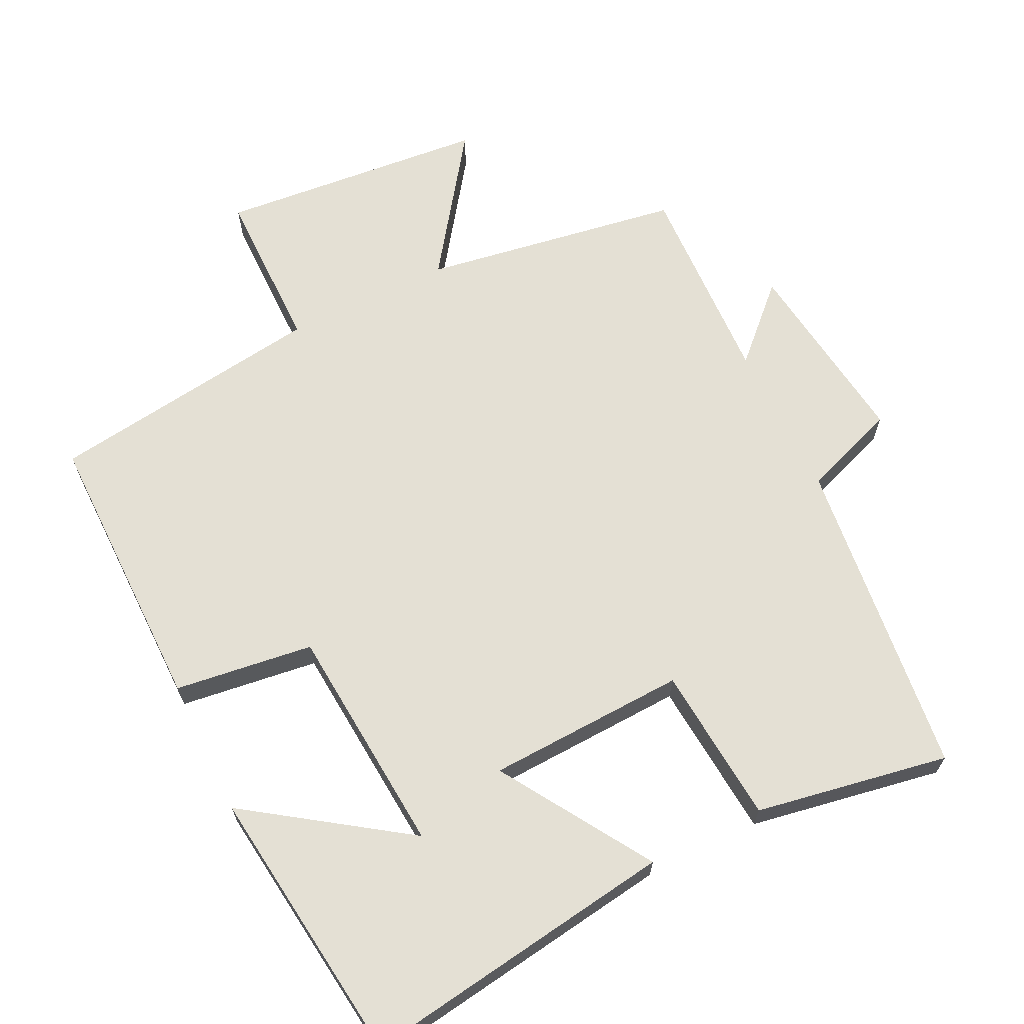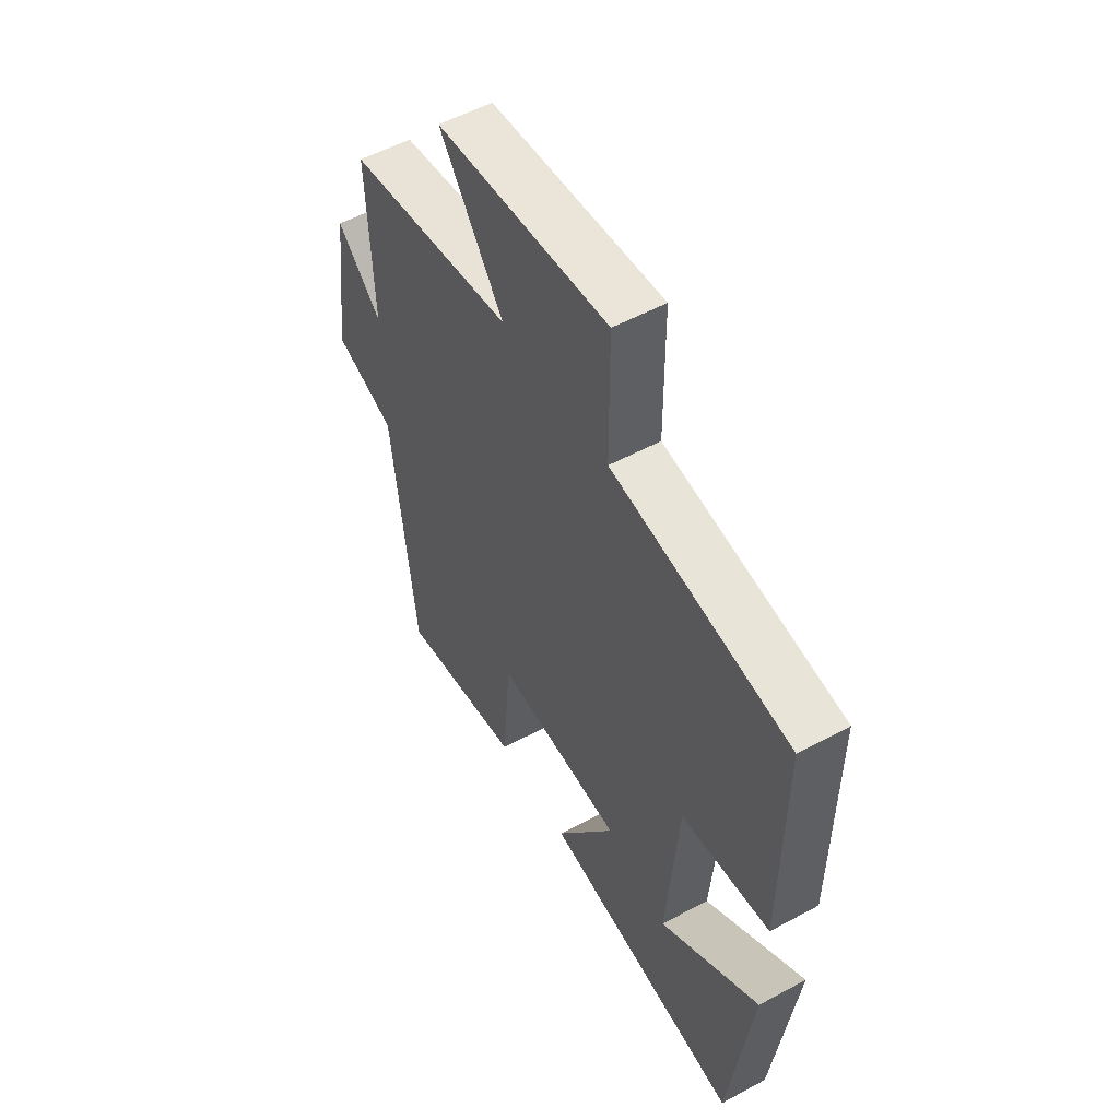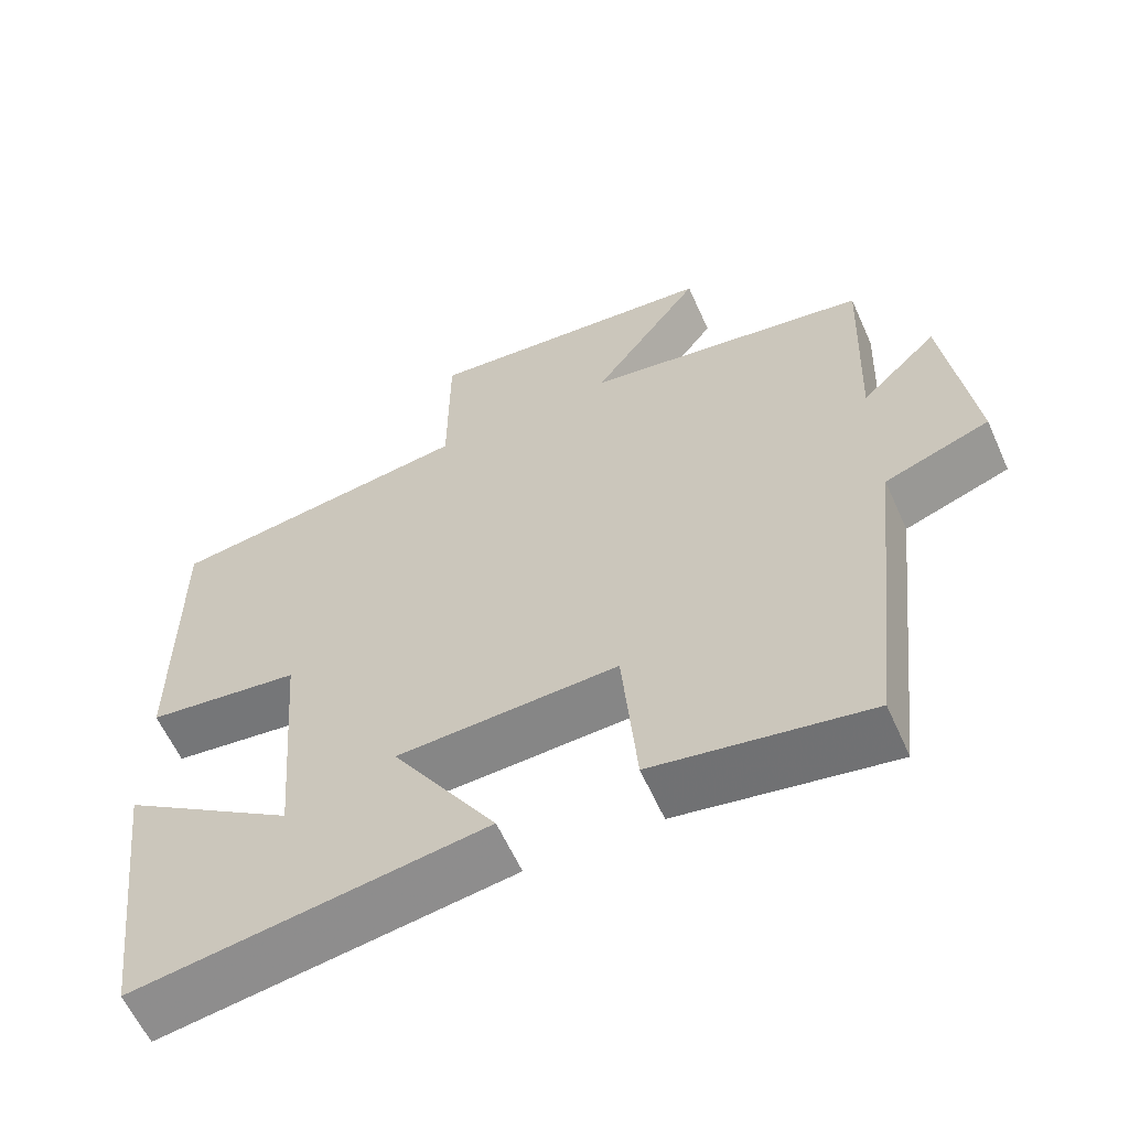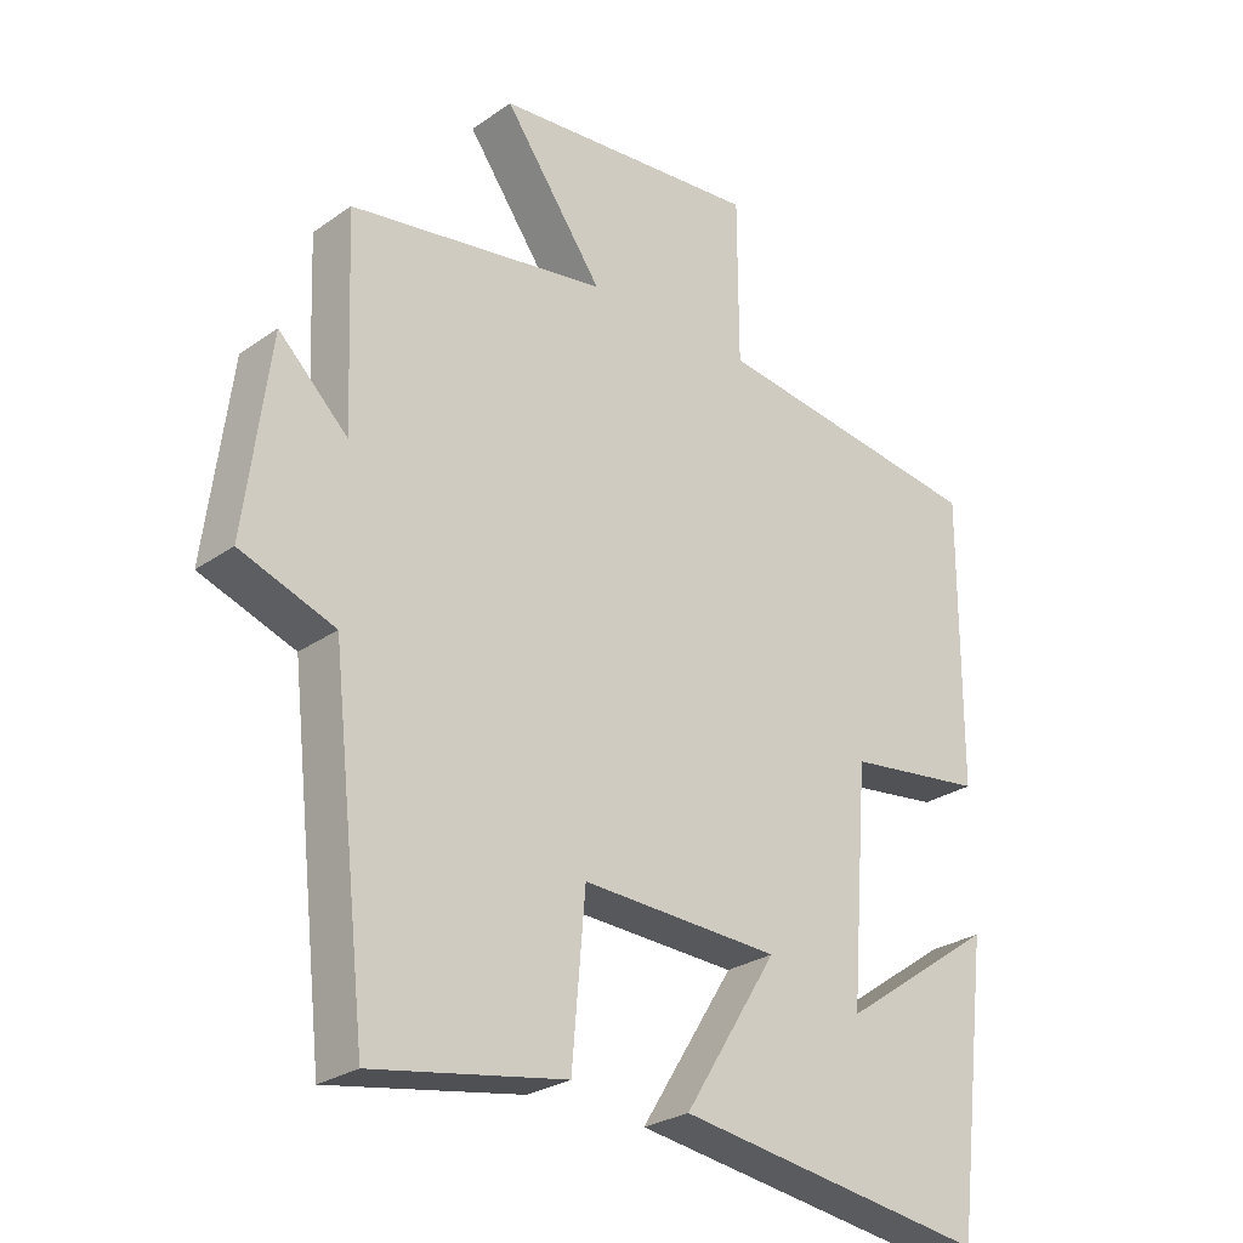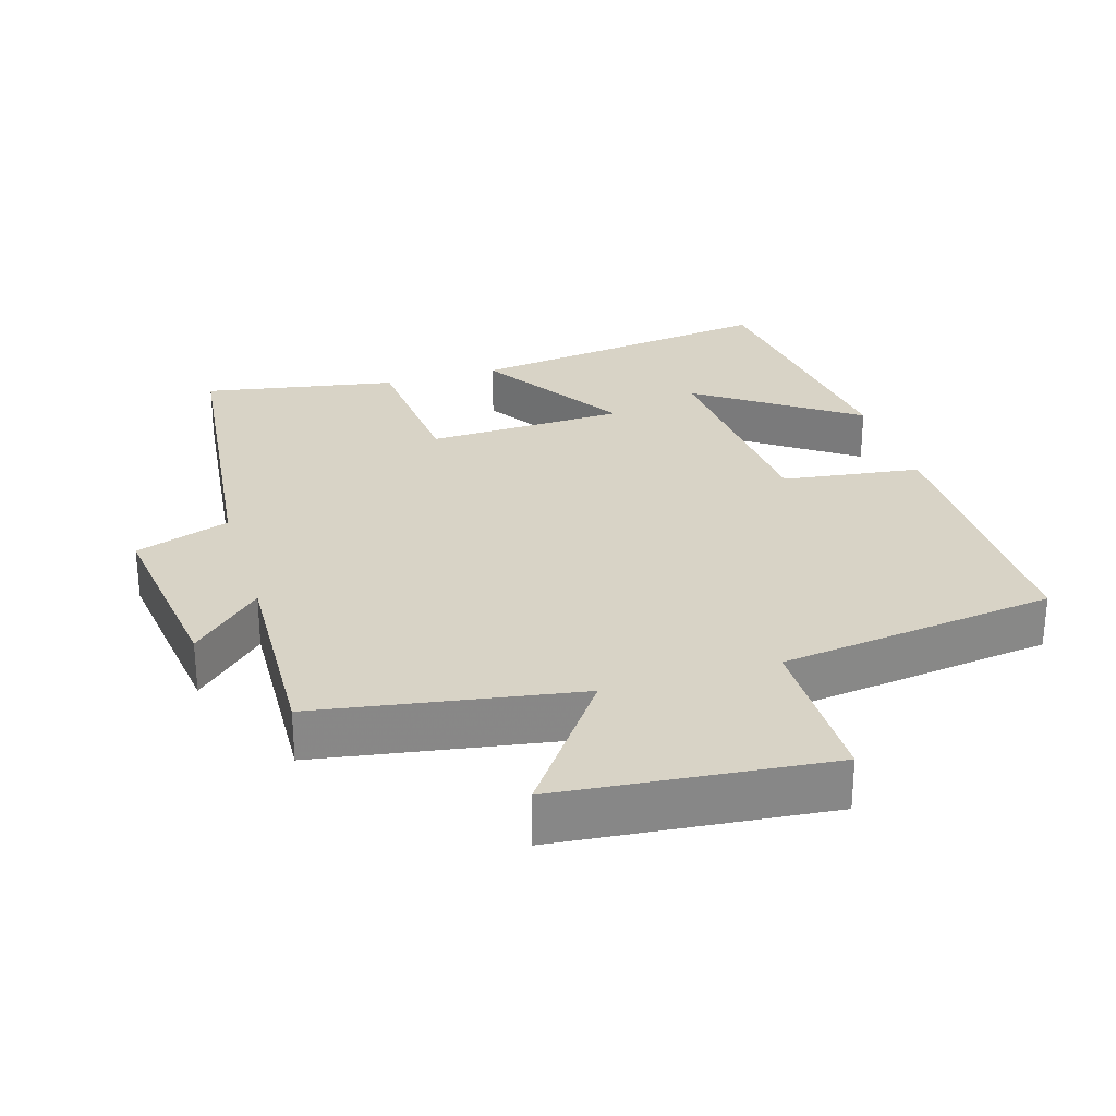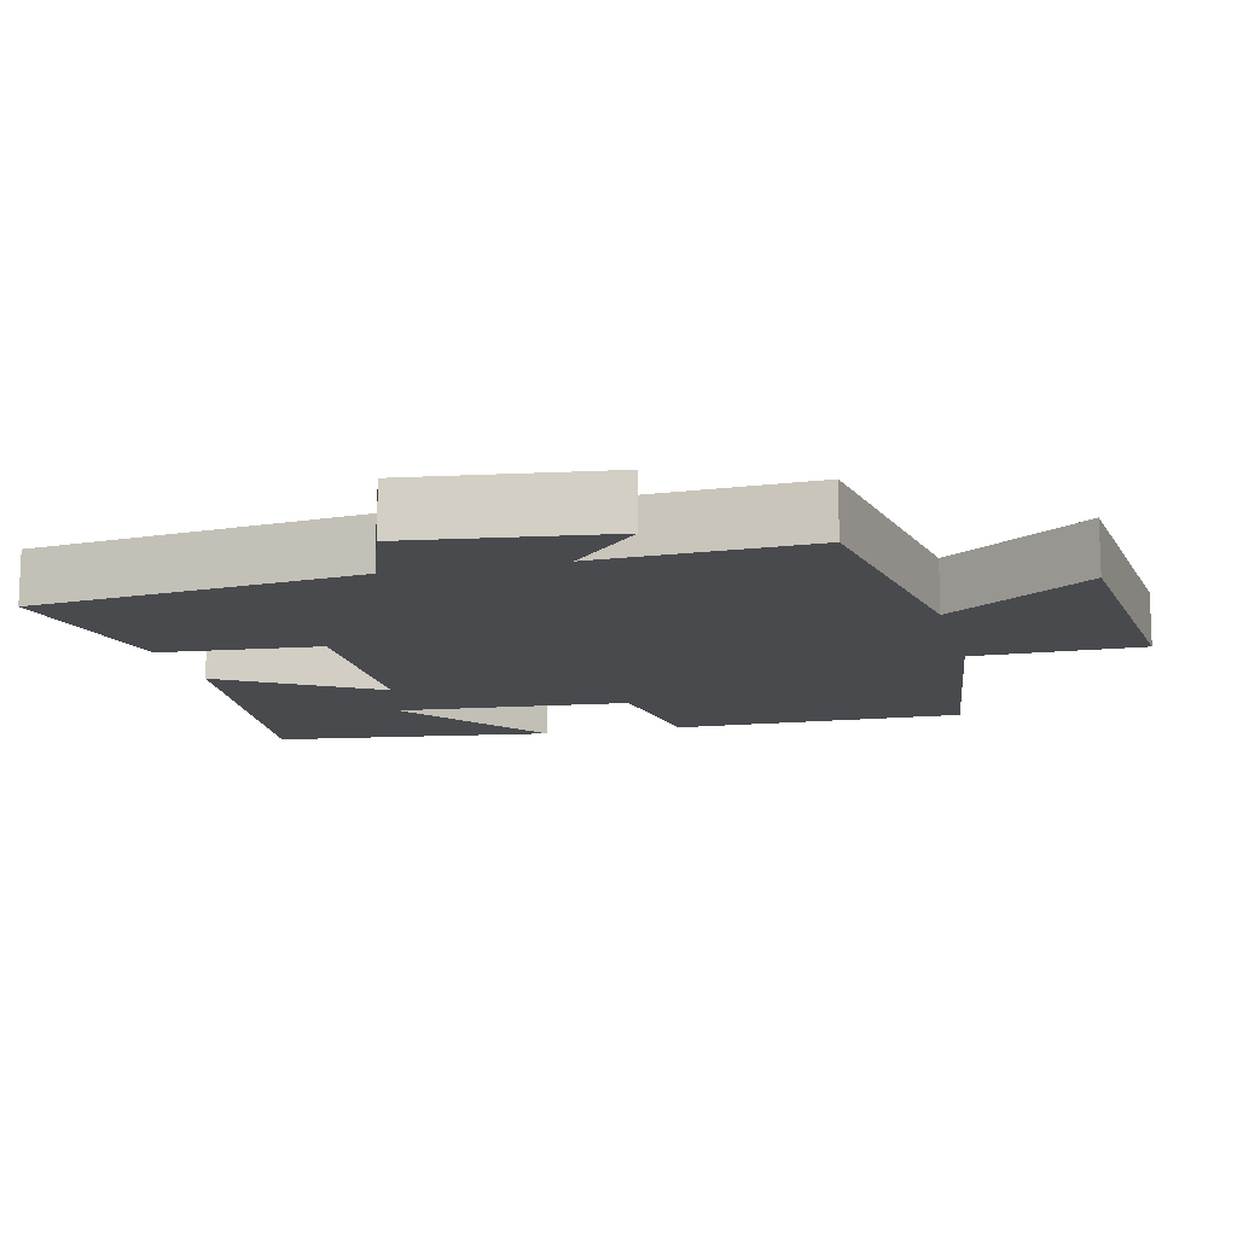
<metadata>
{"format":"obj","ext":"obj","renderer":"f3d","projection":"perspective","resolution":1024,"background":"white","views":[{"elev":66.0,"azim":153.9,"up":"+Y"},{"elev":54.5,"azim":60.2,"up":"+Z"},{"elev":-60.8,"azim":-155.9,"up":"+Z"},{"elev":-26.9,"azim":-42.8,"up":"+Z"},{"elev":27.8,"azim":-16.7,"up":"+Y"},{"elev":-12.9,"azim":-75.9,"up":"+Y"}]}
</metadata>
<code>
v 0.451 0.07 -0.566
v -0.001 0.07 -0.5
v 0.134 0.07 -0.285
v -0.152 0.07 -0.273
v -0.171 0.07 -0.5
v -0.448 0.07 -0.549
v -0.5 0.07 -0.087
v -0.636 0.07 -0.038
v -0.6 0.07 0.24
v -0.5 0.07 0.143
v -0.512 0.07 0.44
v -0.14 0.07 0.5
v -0.283 0.07 0.7
v 0.103 0.07 0.736
v 0.104 0.07 0.5
v 0.502 0.07 0.445
v 0.5 0.07 0.033
v 0.301 0.07 0.007
v 0.275 0.07 -0.323
v 0.5 0.07 -0.167
v 0.451 0 -0.566
v -0.001 0 -0.5
v 0.134 0 -0.285
v -0.152 0 -0.273
v -0.171 0 -0.5
v -0.448 0 -0.549
v -0.5 0 -0.087
v -0.636 0 -0.038
v -0.6 0 0.24
v -0.5 0 0.143
v -0.512 0 0.44
v -0.14 0 0.5
v -0.283 0 0.7
v 0.103 0 0.736
v 0.104 0 0.5
v 0.502 0 0.445
v 0.5 0 0.033
v 0.301 0 0.007
v 0.275 0 -0.323
v 0.5 0 -0.167
f 19 20 1
f 15 16 17 18
f 15 18 19
f 12 13 14 15
f 10 11 12 15
f 10 15 19
f 7 8 9 10
f 4 5 6 7
f 3 4 7 10
f 19 1 2 3
f 3 10 19
f 21 40 39
f 38 37 36 35
f 39 38 35
f 35 34 33 32
f 35 32 31 30
f 39 35 30
f 30 29 28 27
f 27 26 25 24
f 30 27 24 23
f 23 22 21 39
f 39 30 23
f 1 21 22 2
f 2 22 23 3
f 3 23 24 4
f 4 24 25 5
f 5 25 26 6
f 6 26 27 7
f 7 27 28 8
f 8 28 29 9
f 9 29 30 10
f 10 30 31 11
f 11 31 32 12
f 12 32 33 13
f 13 33 34 14
f 14 34 35 15
f 15 35 36 16
f 16 36 37 17
f 17 37 38 18
f 18 38 39 19
f 19 39 40 20
f 20 40 21 1

</code>
